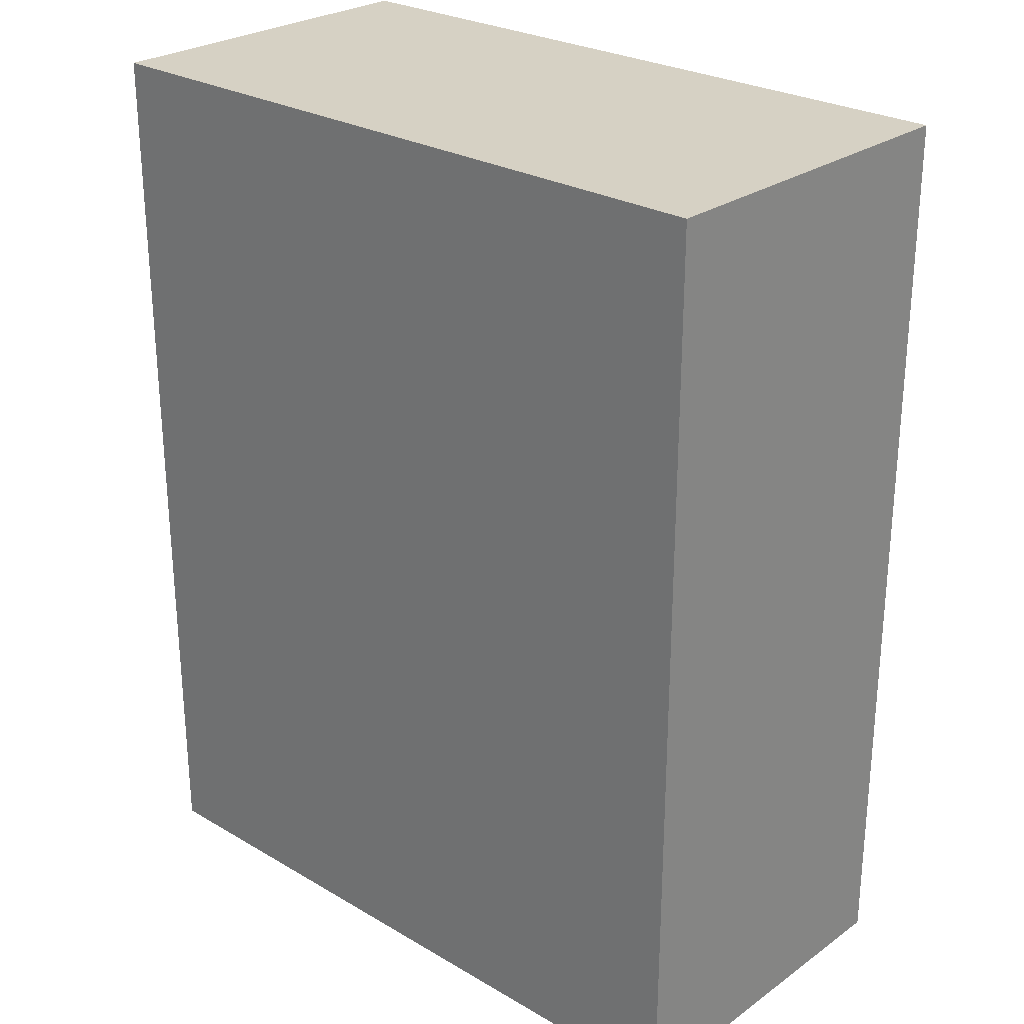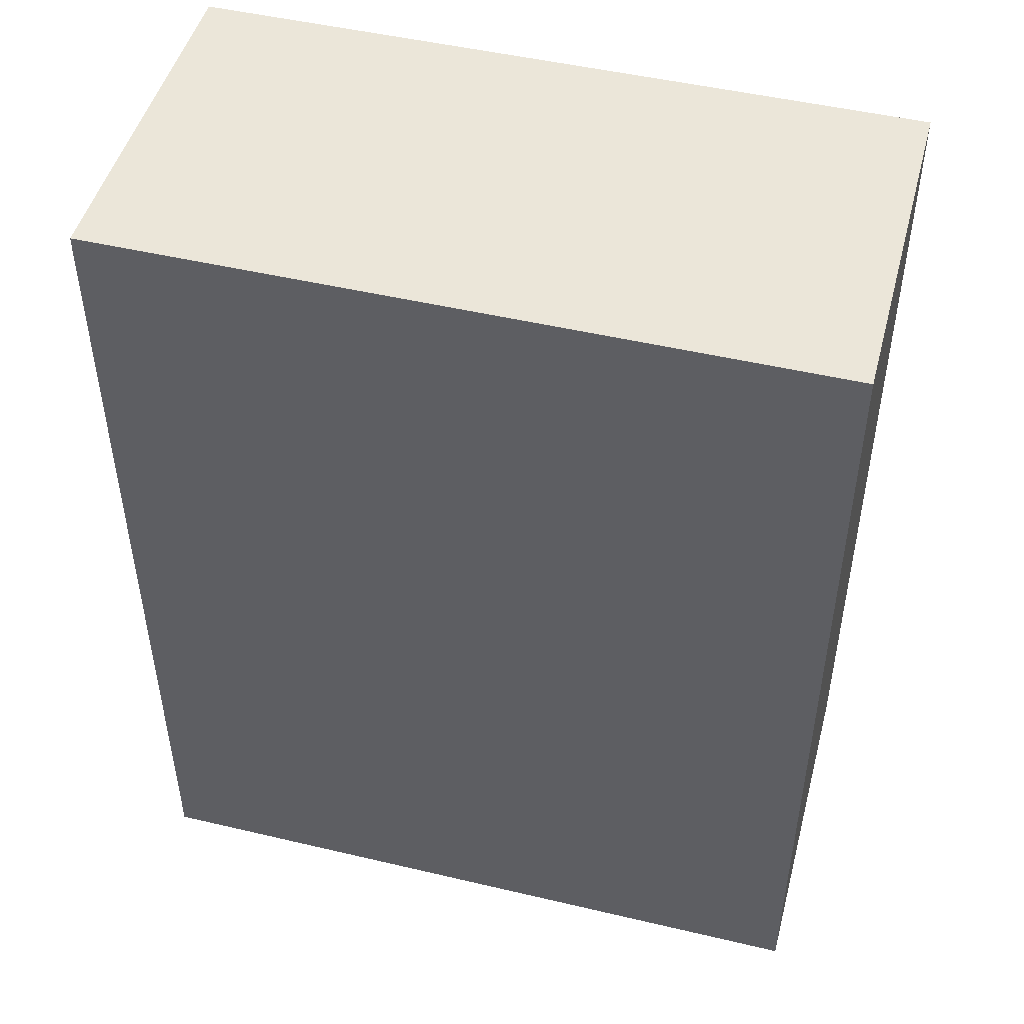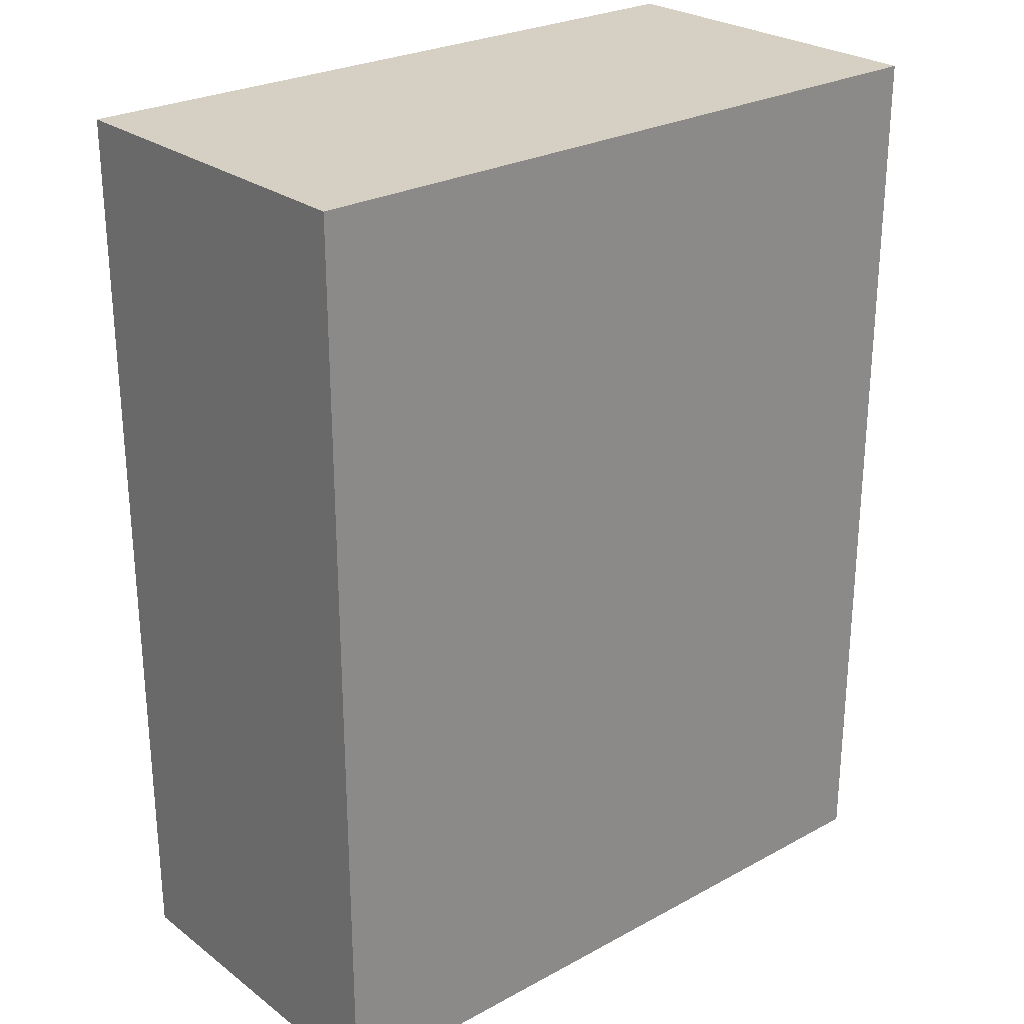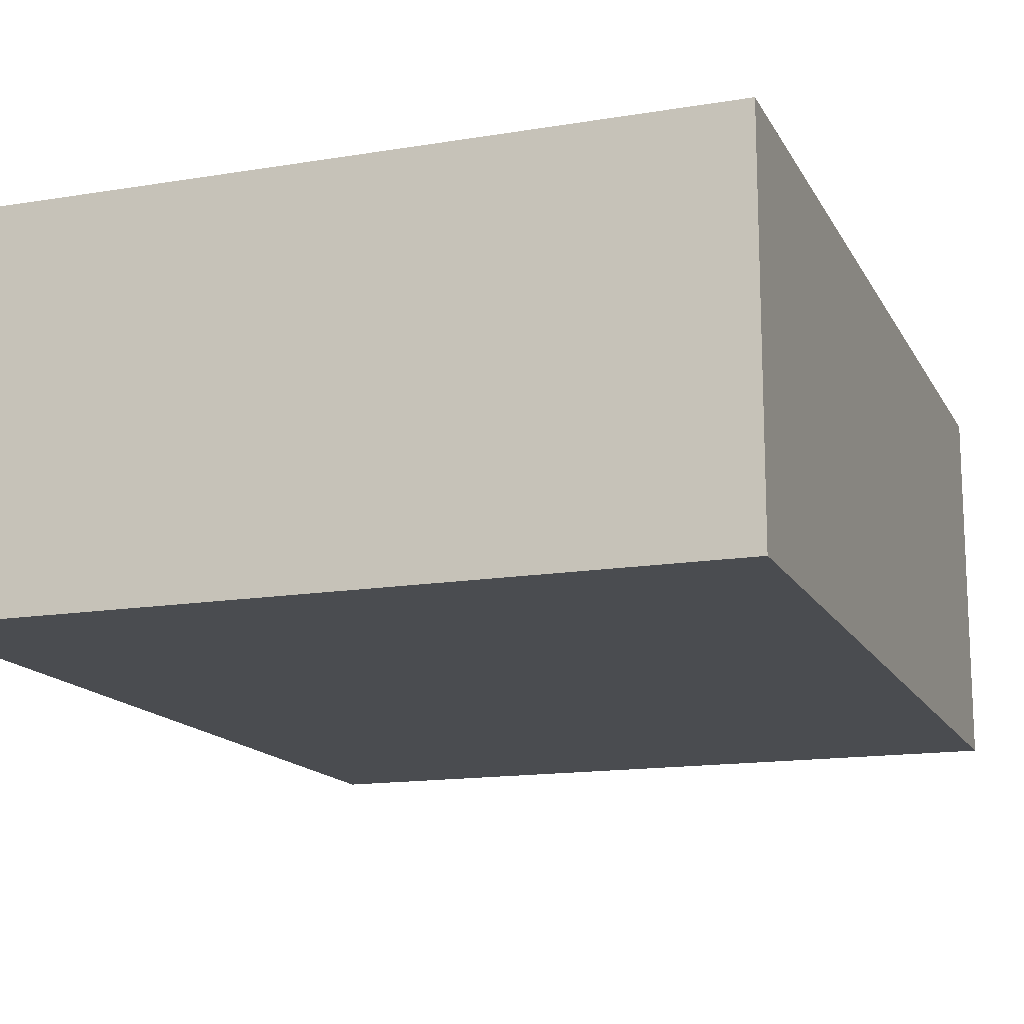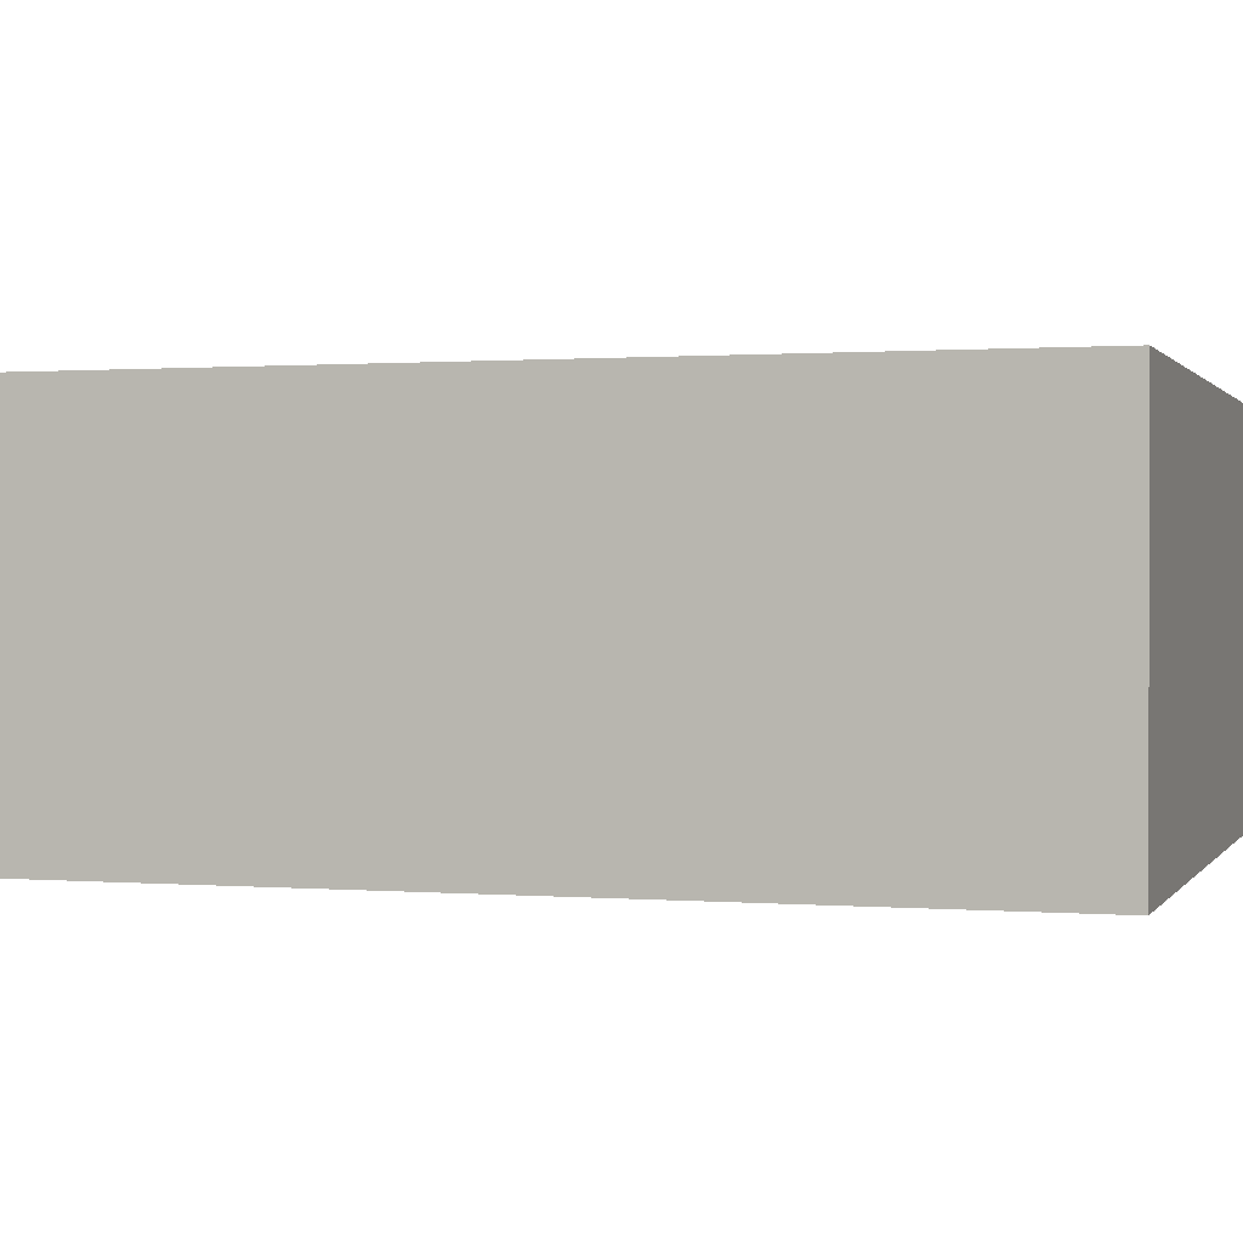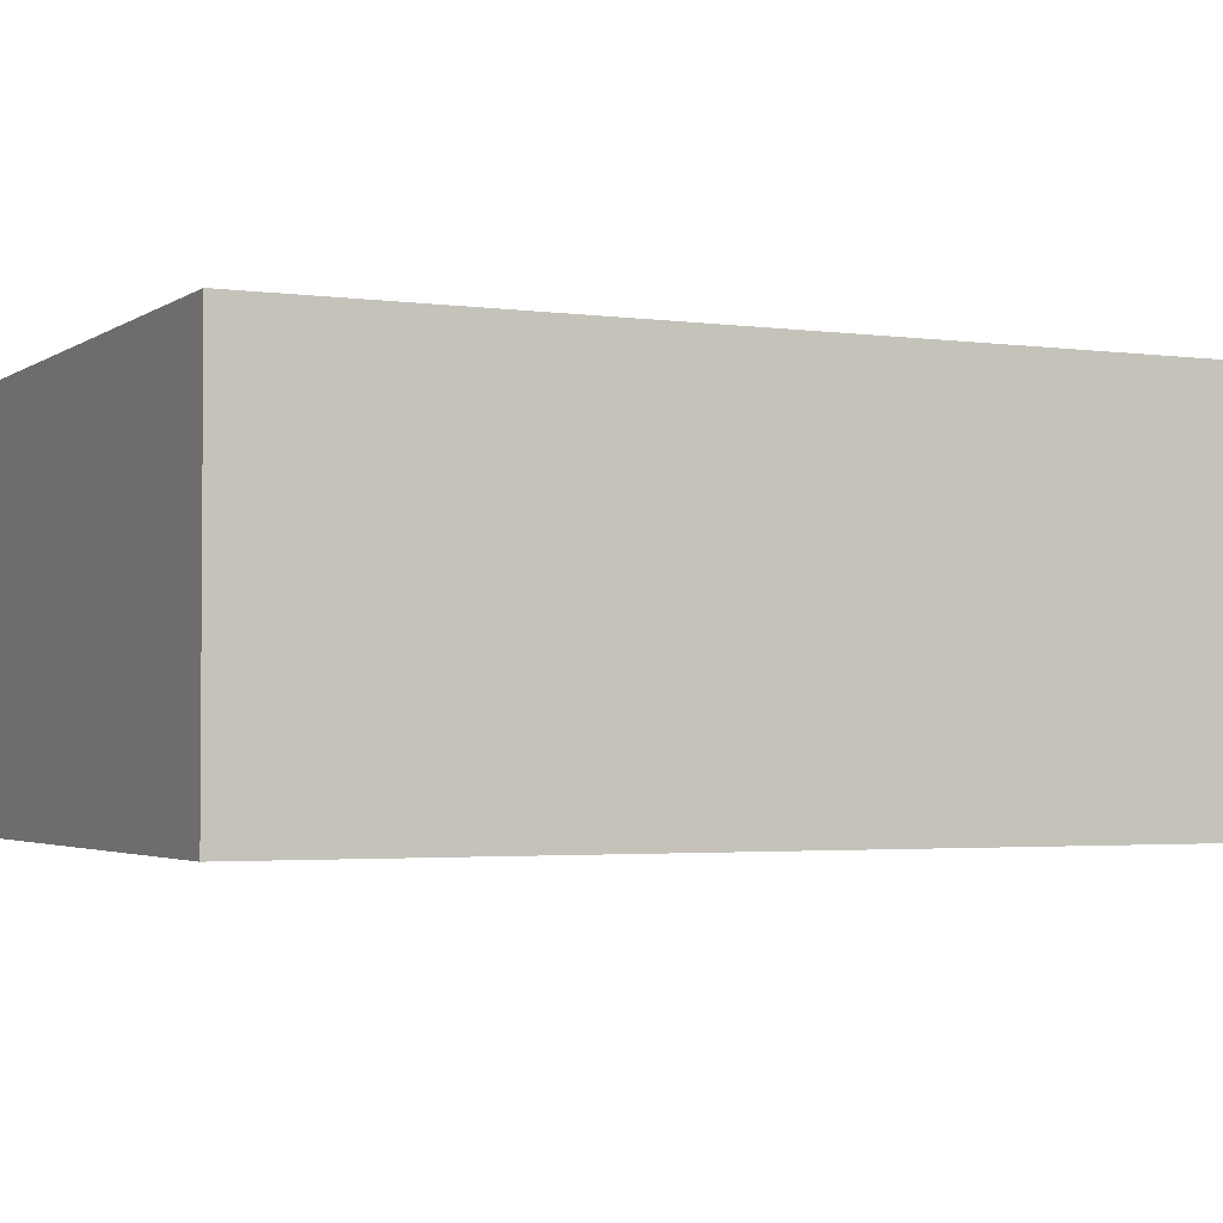
<metadata>
{"format":"obj","ext":"obj","renderer":"f3d","projection":"perspective","resolution":1024,"background":"white","views":[{"elev":26.6,"azim":42.4,"up":"+Z"},{"elev":48.3,"azim":14.8,"up":"+Z"},{"elev":26.1,"azim":-40.6,"up":"+Z"},{"elev":-14.9,"azim":19.6,"up":"+Y"},{"elev":0.7,"azim":-72.9,"up":"+Y"},{"elev":-2.6,"azim":64.2,"up":"+Y"}]}
</metadata>
<code>
g pb_Mesh358434
v 0 0 0
v -2 0 0
v 0 1 0
v -2 1 0
v -2 0 0
v -2 0 -2.55
v -2 1 0
v -2 1 -2.55
v -2 0 -2.55
v 0 0 -2.55
v -2 1 -2.55
v 0 1 -2.55
v 0 0 -2.55
v 0 0 0
v 0 1 -2.55
v 0 1 0
v 0 1 0
v -2 1 0
v 0 1 -2.55
v -2 1 -2.55
v 0 0 -2.55
v -2 0 -2.55
v 0 0 0
v -2 0 0
g pb_Mesh358434_0
f 3 2 1
f 3 4 2
f 7 6 5
f 7 8 6
f 11 10 9
f 11 12 10
f 15 14 13
f 15 16 14
f 19 18 17
f 19 20 18
f 23 22 21
f 23 24 22

</code>
